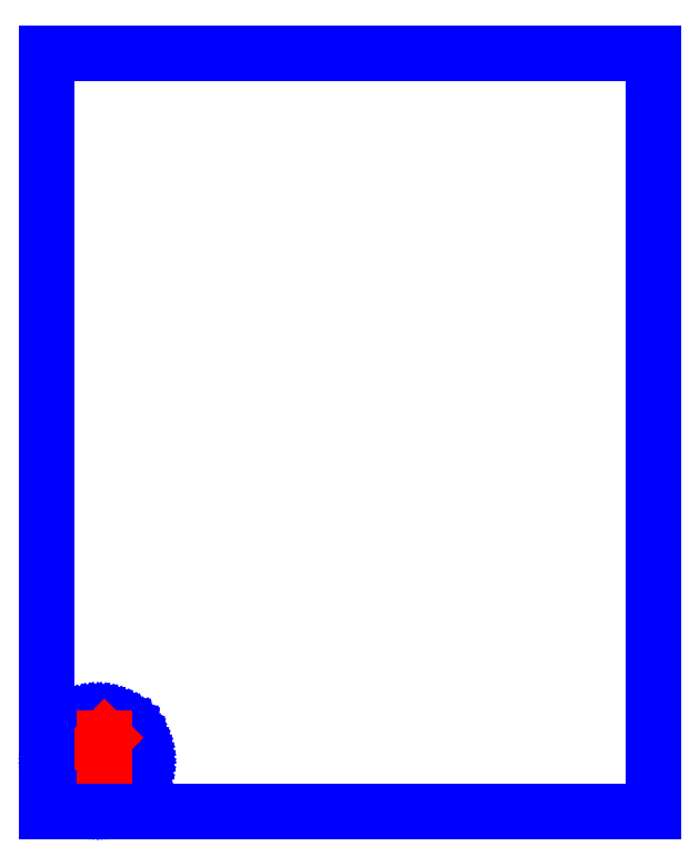
<metadata>
{"format":"dxf","ext":"dxf","renderer":"ezdxf+matplotlib","layout":"modelspace","background":"white","min_lineweight":24,"dpi":150}
</metadata>
<code>
0
SECTION
2
ENTITIES
0
LINE
8
hole
39
2
10
104.8
20
102.7
11
104.4
21
103.1
0
LINE
8
hole
39
2
10
104.4
20
103.1
11
104
21
103.8
0
LINE
8
hole
39
2
10
104
20
103.8
11
103.8
21
104.6
0
LINE
8
hole
39
2
10
103.8
20
104.6
11
103.9
21
105.1
0
LINE
8
hole
39
2
10
103.9
20
105.1
11
104.2
21
106
0
LINE
8
hole
39
2
10
104.2
20
106
11
104.8
21
106.6
0
LINE
8
hole
39
2
10
104.8
20
106.6
11
105.4
21
107
0
LINE
8
hole
39
2
10
105.4
20
107
11
106.2
21
107.2
0
LINE
8
hole
39
2
10
106.2
20
107.2
11
107
21
107.1
0
LINE
8
hole
39
2
10
107
20
107.1
11
107.7
21
106.8
0
LINE
8
hole
39
2
10
107.7
20
106.8
11
108.3
21
106.2
0
LINE
8
hole
39
2
10
108.3
20
106.2
11
108.6
21
105.6
0
LINE
8
hole
39
2
10
108.6
20
105.6
11
108.8
21
104.8
0
LINE
8
hole
39
2
10
108.8
20
104.8
11
108.7
21
104
0
LINE
8
hole
39
2
10
108.7
20
104
11
108.4
21
103.3
0
LINE
8
hole
39
2
10
108.4
20
103.3
11
107.9
21
102.7
0
LINE
8
hole
39
2
10
107.9
20
102.7
11
107.2
21
102.4
0
LINE
8
hole
39
2
10
107.2
20
102.4
11
106.4
21
102.2
0
LINE
8
hole
39
2
10
106.4
20
102.2
11
105.7
21
102.3
0
LINE
8
hole
39
2
10
105.7
20
102.3
11
105
21
102.6
0
LINE
8
hole
39
2
10
105
20
102.6
11
104.8
21
102.7
0
LINE
8
hole
39
2
10
102.7
20
25.37
11
102.3
21
26.04
0
LINE
8
hole
39
2
10
102.3
20
26.04
11
102.1
21
26.8
0
LINE
8
hole
39
2
10
102.1
20
26.8
11
102.2
21
27.31
0
LINE
8
hole
39
2
10
102.2
20
27.31
11
102.5
21
28.29
0
LINE
8
hole
39
2
10
102.5
20
28.29
11
103.1
21
28.86
0
LINE
8
hole
39
2
10
103.1
20
28.86
11
103.7
21
29.24
0
LINE
8
hole
39
2
10
103.7
20
29.24
11
104.5
21
29.4
0
LINE
8
hole
39
2
10
104.5
20
29.4
11
105.3
21
29.32
0
LINE
8
hole
39
2
10
105.3
20
29.32
11
106
21
29
0
LINE
8
hole
39
2
10
106
20
29
11
106.6
21
28.47
0
LINE
8
hole
39
2
10
106.6
20
28.47
11
106.9
21
27.8
0
LINE
8
hole
39
2
10
106.9
20
27.8
11
107.1
21
27.04
0
LINE
8
hole
39
2
10
107.1
20
27.04
11
107
21
26.26
0
LINE
8
hole
39
2
10
107
20
26.26
11
106.7
21
25.56
0
LINE
8
hole
39
2
10
106.7
20
25.56
11
106.2
21
24.98
0
LINE
8
hole
39
2
10
106.2
20
24.98
11
105.5
21
24.6
0
LINE
8
hole
39
2
10
105.5
20
24.6
11
104.7
21
24.44
0
LINE
8
hole
39
2
10
104.7
20
24.44
11
104
21
24.52
0
LINE
8
hole
39
2
10
104
20
24.52
11
103.3
21
24.84
0
LINE
8
hole
39
2
10
103.3
20
24.84
11
102.7
21
25.37
0
LINE
8
hole
39
2
10
25.39
20
26.59
11
24.92
21
27.06
0
LINE
8
hole
39
2
10
24.92
20
27.06
11
24.54
21
27.73
0
LINE
8
hole
39
2
10
24.54
20
27.73
11
24.38
21
28.5
0
LINE
8
hole
39
2
10
24.38
20
28.5
11
24.4
21
29
0
LINE
8
hole
39
2
10
24.4
20
29
11
24.79
21
29.98
0
LINE
8
hole
39
2
10
24.79
20
29.98
11
25.31
21
30.55
0
LINE
8
hole
39
2
10
25.31
20
30.55
11
25.98
21
30.94
0
LINE
8
hole
39
2
10
25.98
20
30.94
11
26.75
21
31.09
0
LINE
8
hole
39
2
10
26.75
20
31.09
11
27.52
21
31.01
0
LINE
8
hole
39
2
10
27.52
20
31.01
11
28.23
21
30.69
0
LINE
8
hole
39
2
10
28.23
20
30.69
11
28.8
21
30.16
0
LINE
8
hole
39
2
10
28.8
20
30.16
11
29.19
21
29.49
0
LINE
8
hole
39
2
10
29.19
20
29.49
11
29.34
21
28.73
0
LINE
8
hole
39
2
10
29.34
20
28.73
11
29.26
21
27.95
0
LINE
8
hole
39
2
10
29.26
20
27.95
11
28.94
21
27.25
0
LINE
8
hole
39
2
10
28.94
20
27.25
11
28.41
21
26.67
0
LINE
8
hole
39
2
10
28.41
20
26.67
11
27.74
21
26.29
0
LINE
8
hole
39
2
10
27.74
20
26.29
11
26.98
21
26.13
0
LINE
8
hole
39
2
10
26.98
20
26.13
11
26.2
21
26.22
0
LINE
8
hole
39
2
10
26.2
20
26.22
11
25.5
21
26.54
0
LINE
8
hole
39
2
10
25.5
20
26.54
11
25.39
21
26.59
0
LINE
8
hole
39
2
10
26.91
20
104.5
11
26.52
21
105.2
0
LINE
8
hole
39
2
10
26.52
20
105.2
11
26.37
21
106
0
LINE
8
hole
39
2
10
26.37
20
106
11
26.38
21
106.5
0
LINE
8
hole
39
2
10
26.38
20
106.5
11
26.77
21
107.4
0
LINE
8
hole
39
2
10
26.77
20
107.4
11
27.29
21
108
0
LINE
8
hole
39
2
10
27.29
20
108
11
27.97
21
108.4
0
LINE
8
hole
39
2
10
27.97
20
108.4
11
28.73
21
108.5
0
LINE
8
hole
39
2
10
28.73
20
108.5
11
29.5
21
108.5
0
LINE
8
hole
39
2
10
29.5
20
108.5
11
30.21
21
108.1
0
LINE
8
hole
39
2
10
30.21
20
108.1
11
30.79
21
107.6
0
LINE
8
hole
39
2
10
30.79
20
107.6
11
31.17
21
106.9
0
LINE
8
hole
39
2
10
31.17
20
106.9
11
31.33
21
106.2
0
LINE
8
hole
39
2
10
31.33
20
106.2
11
31.24
21
105.4
0
LINE
8
hole
39
2
10
31.24
20
105.4
11
30.92
21
104.7
0
LINE
8
hole
39
2
10
30.92
20
104.7
11
30.4
21
104.1
0
LINE
8
hole
39
2
10
30.4
20
104.1
11
29.72
21
103.7
0
LINE
8
hole
39
2
10
29.72
20
103.7
11
28.96
21
103.6
0
LINE
8
hole
39
2
10
28.96
20
103.6
11
28.19
21
103.7
0
LINE
8
hole
39
2
10
28.19
20
103.7
11
27.48
21
104
0
LINE
8
hole
39
2
10
27.48
20
104
11
26.91
21
104.5
0
LINE
8
boundary
39
2
10
16.5
20
33.69
11
19.54
21
29.41
0
LINE
8
boundary
39
2
10
19.54
20
29.41
11
20.15
21
28.72
0
LINE
8
boundary
39
2
10
20.15
20
28.72
11
23.62
21
24.77
0
LINE
8
boundary
39
2
10
23.62
20
24.77
11
24.3
21
24.14
0
LINE
8
boundary
39
2
10
24.3
20
24.14
11
28.15
21
20.57
0
LINE
8
boundary
39
2
10
28.15
20
20.57
11
28.89
21
20.02
0
LINE
8
boundary
39
2
10
28.89
20
20.02
11
33.09
21
16.87
0
LINE
8
boundary
39
2
10
33.09
20
16.87
11
33.89
21
16.39
0
LINE
8
boundary
39
2
10
33.89
20
16.39
11
38.39
21
13.69
0
LINE
8
boundary
39
2
10
38.39
20
13.69
11
39.23
21
13.29
0
LINE
8
boundary
39
2
10
39.23
20
13.29
11
43.98
21
11.07
0
LINE
8
boundary
39
2
10
43.98
20
11.07
11
44.86
21
10.76
0
LINE
8
boundary
39
2
10
44.86
20
10.76
11
49.82
21
9.039
0
LINE
8
boundary
39
2
10
49.82
20
9.039
11
50.72
21
8.826
0
LINE
8
boundary
39
2
10
50.72
20
8.826
11
55.83
21
7.62
0
LINE
8
boundary
39
2
10
55.83
20
7.62
11
56.75
21
7.501
0
LINE
8
boundary
39
2
10
56.75
20
7.501
11
61.96
21
6.827
0
LINE
8
boundary
39
2
10
61.96
20
6.827
11
62.88
21
6.803
0
LINE
8
boundary
39
2
10
62.88
20
6.803
11
68.13
21
6.668
0
LINE
8
boundary
39
2
10
68.13
20
6.668
11
69.06
21
6.739
0
LINE
8
boundary
39
2
10
69.06
20
6.739
11
74.29
21
7.144
0
LINE
8
boundary
39
2
10
74.29
20
7.144
11
75.2
21
7.31
0
LINE
8
boundary
39
2
10
75.2
20
7.31
11
80.37
21
8.252
0
LINE
8
boundary
39
2
10
80.37
20
8.252
11
81.26
21
8.511
0
LINE
8
boundary
39
2
10
81.26
20
8.511
11
86.3
21
9.978
0
LINE
8
boundary
39
2
10
86.3
20
9.978
11
87.16
21
10.33
0
LINE
8
boundary
39
2
10
87.16
20
10.33
11
92.02
21
12.31
0
LINE
8
boundary
39
2
10
92.02
20
12.31
11
92.84
21
12.74
0
LINE
8
boundary
39
2
10
92.84
20
12.74
11
97.48
21
15.21
0
LINE
8
boundary
39
2
10
97.48
20
15.21
11
98.24
21
15.73
0
LINE
8
boundary
39
2
10
98.24
20
15.73
11
102.6
21
18.66
0
LINE
8
boundary
39
2
10
102.6
20
18.66
11
103.3
21
19.25
0
LINE
8
boundary
39
2
10
103.3
20
19.25
11
107.3
21
22.61
0
LINE
8
boundary
39
2
10
107.3
20
22.61
11
108
21
23.28
0
LINE
8
boundary
39
2
10
108
20
23.28
11
111.7
21
27.04
0
LINE
8
boundary
39
2
10
111.7
20
27.04
11
112.2
21
27.77
0
LINE
8
boundary
39
2
10
112.2
20
27.77
11
115.5
21
31.88
0
LINE
8
boundary
39
2
10
115.5
20
31.88
11
116
21
32.66
0
LINE
8
boundary
39
2
10
116
20
32.66
11
118.8
21
37.09
0
LINE
8
boundary
39
2
10
118.8
20
37.09
11
119.2
21
37.92
0
LINE
8
boundary
39
2
10
119.2
20
37.92
11
121.6
21
42.62
0
LINE
8
boundary
39
2
10
121.6
20
42.62
11
121.9
21
43.49
0
LINE
8
boundary
39
2
10
121.9
20
43.49
11
123.7
21
48.4
0
LINE
8
boundary
39
2
10
123.7
20
48.4
11
124
21
49.3
0
LINE
8
boundary
39
2
10
124
20
49.3
11
125.3
21
54.37
0
LINE
8
boundary
39
2
10
125.3
20
54.37
11
125.5
21
55.29
0
LINE
8
boundary
39
2
10
125.5
20
55.29
11
126.3
21
60.48
0
LINE
8
boundary
39
2
10
126.3
20
60.48
11
126.3
21
61.4
0
LINE
8
boundary
39
2
10
126.3
20
61.4
11
126.6
21
66.65
0
LINE
8
boundary
39
2
10
126.6
20
66.65
11
126.5
21
67.57
0
LINE
8
boundary
39
2
10
126.5
20
67.57
11
126.3
21
72.82
0
LINE
8
boundary
39
2
10
126.3
20
72.82
11
126.1
21
73.73
0
LINE
8
boundary
39
2
10
126.1
20
73.73
11
125.3
21
78.92
0
LINE
8
boundary
39
2
10
125.3
20
78.92
11
125.1
21
79.82
0
LINE
8
boundary
39
2
10
125.1
20
79.82
11
123.7
21
84.89
0
LINE
8
boundary
39
2
10
123.7
20
84.89
11
123.4
21
85.76
0
LINE
8
boundary
39
2
10
123.4
20
85.76
11
121.6
21
90.67
0
LINE
8
boundary
39
2
10
121.6
20
90.67
11
121.2
21
91.5
0
LINE
8
boundary
39
2
10
121.2
20
91.5
11
118.8
21
96.2
0
LINE
8
boundary
39
2
10
118.8
20
96.2
11
118.3
21
96.98
0
LINE
8
boundary
39
2
10
118.3
20
96.98
11
115.5
21
101.4
0
LINE
8
boundary
39
2
10
115.5
20
101.4
11
114.9
21
102.1
0
LINE
8
boundary
39
2
10
114.9
20
102.1
11
111.7
21
106.3
0
LINE
8
boundary
39
2
10
111.7
20
106.3
11
111
21
106.9
0
LINE
8
boundary
39
2
10
111
20
106.9
11
107.3
21
110.7
0
LINE
8
boundary
39
2
10
107.3
20
110.7
11
106.6
21
111.3
0
LINE
8
boundary
39
2
10
106.6
20
111.3
11
102.6
21
114.6
0
LINE
8
boundary
39
2
10
102.6
20
114.6
11
101.8
21
115.2
0
LINE
8
boundary
39
2
10
101.8
20
115.2
11
97.48
21
118.1
0
LINE
8
boundary
39
2
10
97.48
20
118.1
11
96.66
21
118.5
0
LINE
8
boundary
39
2
10
96.66
20
118.5
11
92.02
21
121
0
LINE
8
boundary
39
2
10
92.02
20
121
11
91.16
21
121.3
0
LINE
8
boundary
39
2
10
91.16
20
121.3
11
86.3
21
123.3
0
LINE
8
boundary
39
2
10
86.3
20
123.3
11
85.41
21
123.6
0
LINE
8
boundary
39
2
10
85.41
20
123.6
11
80.37
21
125
0
LINE
8
boundary
39
2
10
80.37
20
125
11
79.46
21
125.2
0
LINE
8
boundary
39
2
10
79.46
20
125.2
11
74.29
21
126.2
0
LINE
8
boundary
39
2
10
74.29
20
126.2
11
73.37
21
126.2
0
LINE
8
boundary
39
2
10
73.37
20
126.2
11
68.13
21
126.6
0
LINE
8
boundary
39
2
10
68.13
20
126.6
11
67.21
21
126.6
0
LINE
8
boundary
39
2
10
67.21
20
126.6
11
61.96
21
126.5
0
LINE
8
boundary
39
2
10
61.96
20
126.5
11
61.04
21
126.3
0
LINE
8
boundary
39
2
10
61.04
20
126.3
11
55.83
21
125.7
0
LINE
8
boundary
39
2
10
55.83
20
125.7
11
54.93
21
125.5
0
LINE
8
boundary
39
2
10
54.93
20
125.5
11
49.82
21
124.3
0
LINE
8
boundary
39
2
10
49.82
20
124.3
11
48.94
21
124
0
LINE
8
boundary
39
2
10
48.94
20
124
11
43.98
21
122.2
0
LINE
8
boundary
39
2
10
43.98
20
122.2
11
43.15
21
121.8
0
LINE
8
boundary
39
2
10
43.15
20
121.8
11
38.39
21
119.6
0
LINE
8
boundary
39
2
10
38.39
20
119.6
11
37.59
21
119.1
0
LINE
8
boundary
39
2
10
37.59
20
119.1
11
33.09
21
116.4
0
LINE
8
boundary
39
2
10
33.09
20
116.4
11
32.35
21
115.9
0
LINE
8
boundary
39
2
10
32.35
20
115.9
11
28.15
21
112.7
0
LINE
8
boundary
39
2
10
28.15
20
112.7
11
27.47
21
112.1
0
LINE
8
boundary
39
2
10
27.47
20
112.1
11
23.62
21
108.5
0
LINE
8
boundary
39
2
10
23.62
20
108.5
11
23.01
21
107.8
0
LINE
8
boundary
39
2
10
23.01
20
107.8
11
19.54
21
103.9
0
LINE
8
boundary
39
2
10
19.54
20
103.9
11
19
21
103.1
0
LINE
8
boundary
39
2
10
19
20
103.1
11
15.96
21
98.85
0
LINE
8
boundary
39
2
10
15.96
20
98.85
11
15.51
21
98.04
0
LINE
8
boundary
39
2
10
15.51
20
98.04
11
12.92
21
93.47
0
LINE
8
boundary
39
2
10
12.92
20
93.47
11
12.55
21
92.62
0
LINE
8
boundary
39
2
10
12.55
20
92.62
11
10.44
21
87.81
0
LINE
8
boundary
39
2
10
10.44
20
87.81
11
10.16
21
86.93
0
LINE
8
boundary
39
2
10
10.16
20
86.93
11
8.566
21
81.93
0
LINE
8
boundary
39
2
10
8.566
20
81.93
11
7.767
21
78.39
0
LINE
8
boundary
39
2
10
7.767
20
78.39
11
7.626
21
77.76
0
LINE
8
boundary
39
2
10
7.626
20
77.76
11
7.351
21
76.16
0
LINE
8
boundary
39
2
10
7.351
20
76.16
11
7.207
21
74.96
0
LINE
8
boundary
39
2
10
7.207
20
74.96
11
6.668
21
69.74
0
LINE
8
boundary
39
2
10
6.668
20
69.74
11
6.668
21
68.81
0
LINE
8
boundary
39
2
10
6.668
20
68.81
11
6.668
21
63.56
0
LINE
8
boundary
39
2
10
6.668
20
63.56
11
6.763
21
62.64
0
LINE
8
boundary
39
2
10
6.763
20
62.64
11
7.303
21
57.41
0
LINE
8
boundary
39
2
10
7.303
20
57.41
11
7.492
21
56.51
0
LINE
8
boundary
39
2
10
7.492
20
56.51
11
8.566
21
51.37
0
LINE
8
boundary
39
2
10
8.566
20
51.37
11
8.848
21
50.48
0
LINE
8
boundary
39
2
10
8.848
20
50.48
11
10.44
21
45.48
0
LINE
8
boundary
39
2
10
10.44
20
45.48
11
10.82
21
44.63
0
LINE
8
boundary
39
2
10
10.82
20
44.63
11
12.92
21
39.82
0
LINE
8
boundary
39
2
10
12.92
20
39.82
11
13.38
21
39.02
0
LINE
8
boundary
39
2
10
13.38
20
39.02
11
15.96
21
34.45
0
LINE
8
boundary
39
2
10
15.96
20
34.45
11
16.5
21
33.69
0
LINE
8
annotation
39
211
10
75.7
20
32.38
11
75.7
21
97.17
0
LINE
8
annotation
39
211
10
75.7
20
97.17
11
61.29
21
82.76
0
LINE
8
frame
39
2
10
0
20
0
11
800
21
0
0
LINE
8
frame
39
2
10
800
20
0
11
800
21
1000
0
LINE
8
frame
39
2
10
800
20
1000
11
0
21
1000
0
LINE
8
frame
39
2
10
0
20
1000
11
0
21
0
0
ENDSEC
0
EOF

</code>
